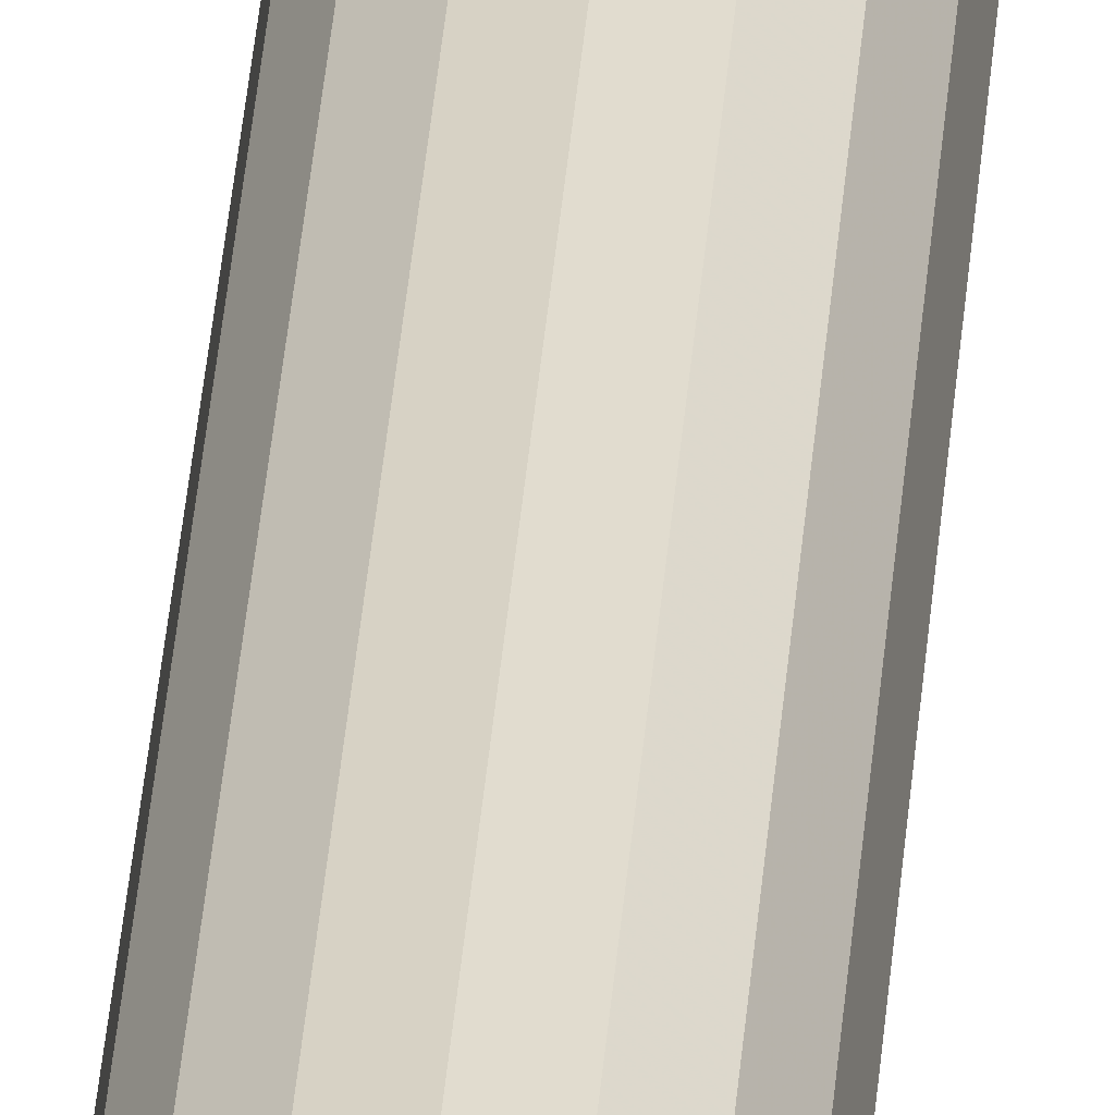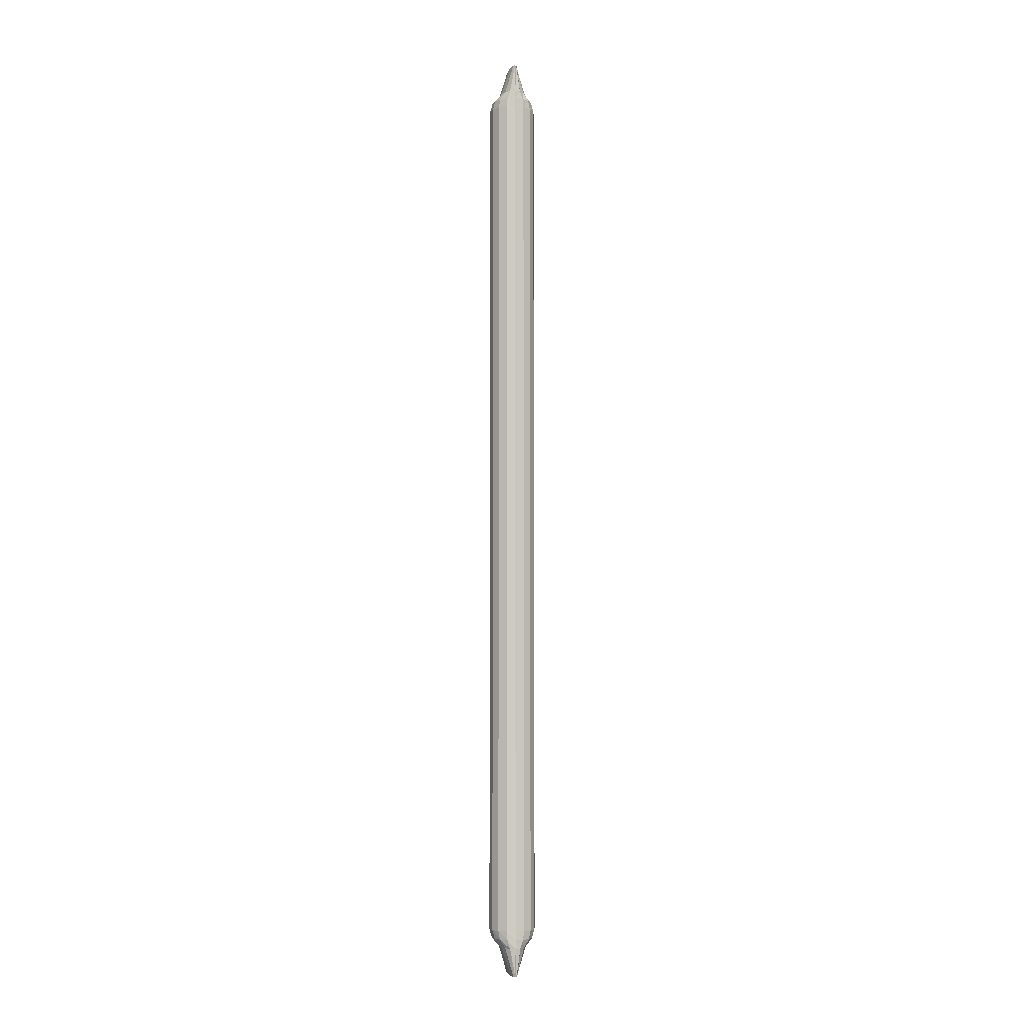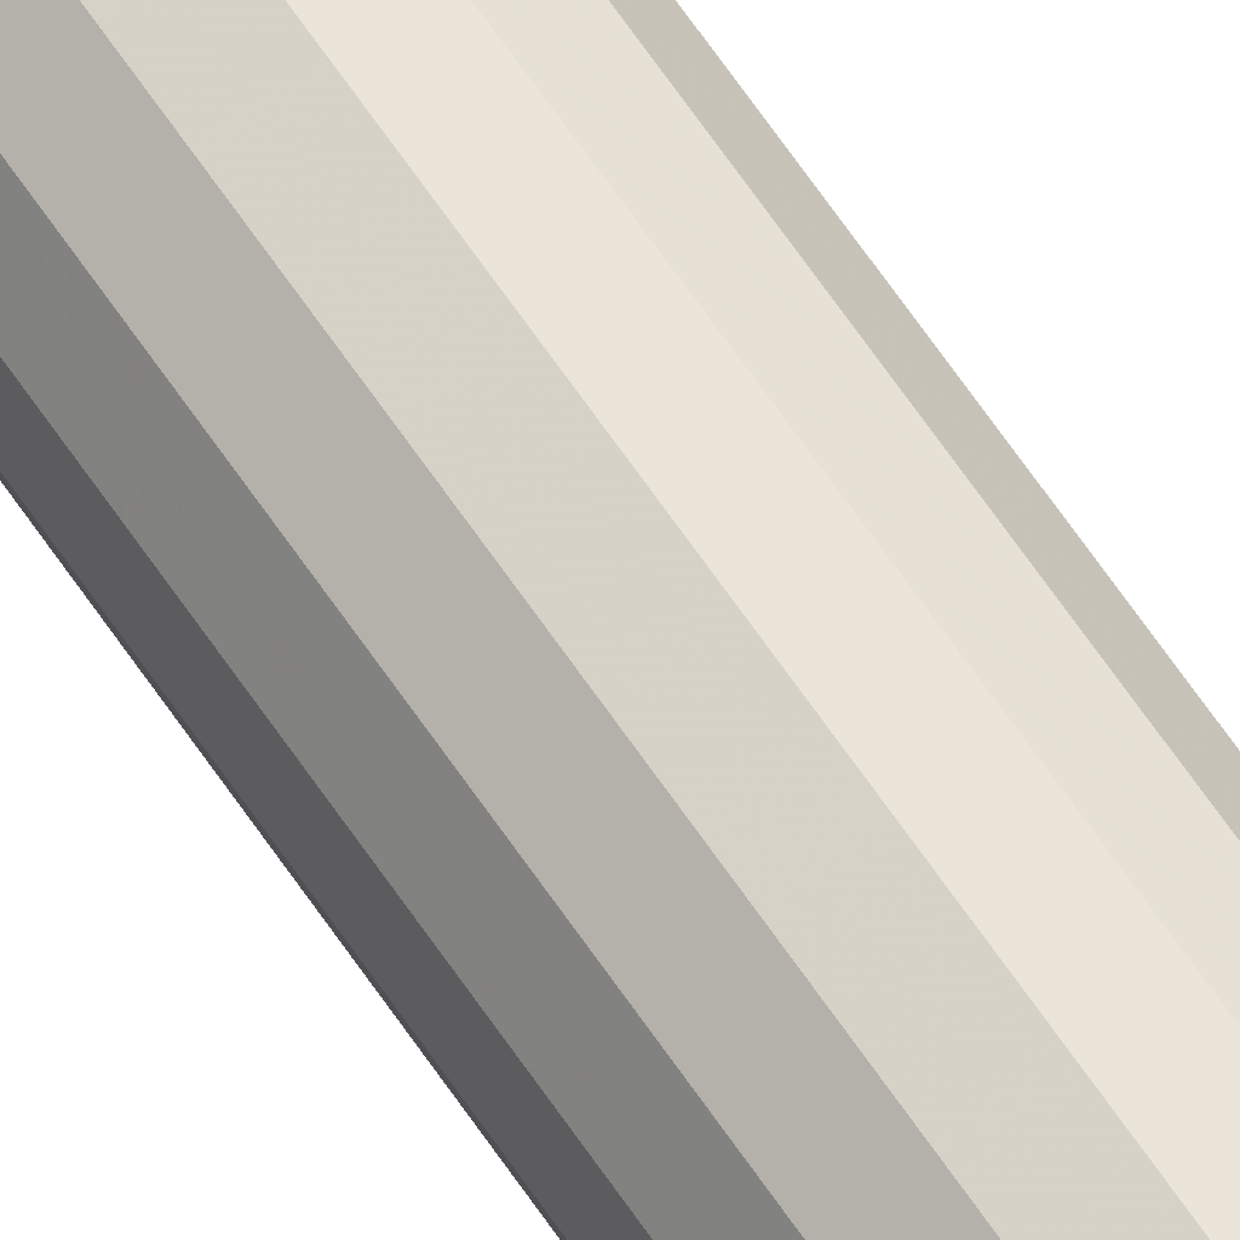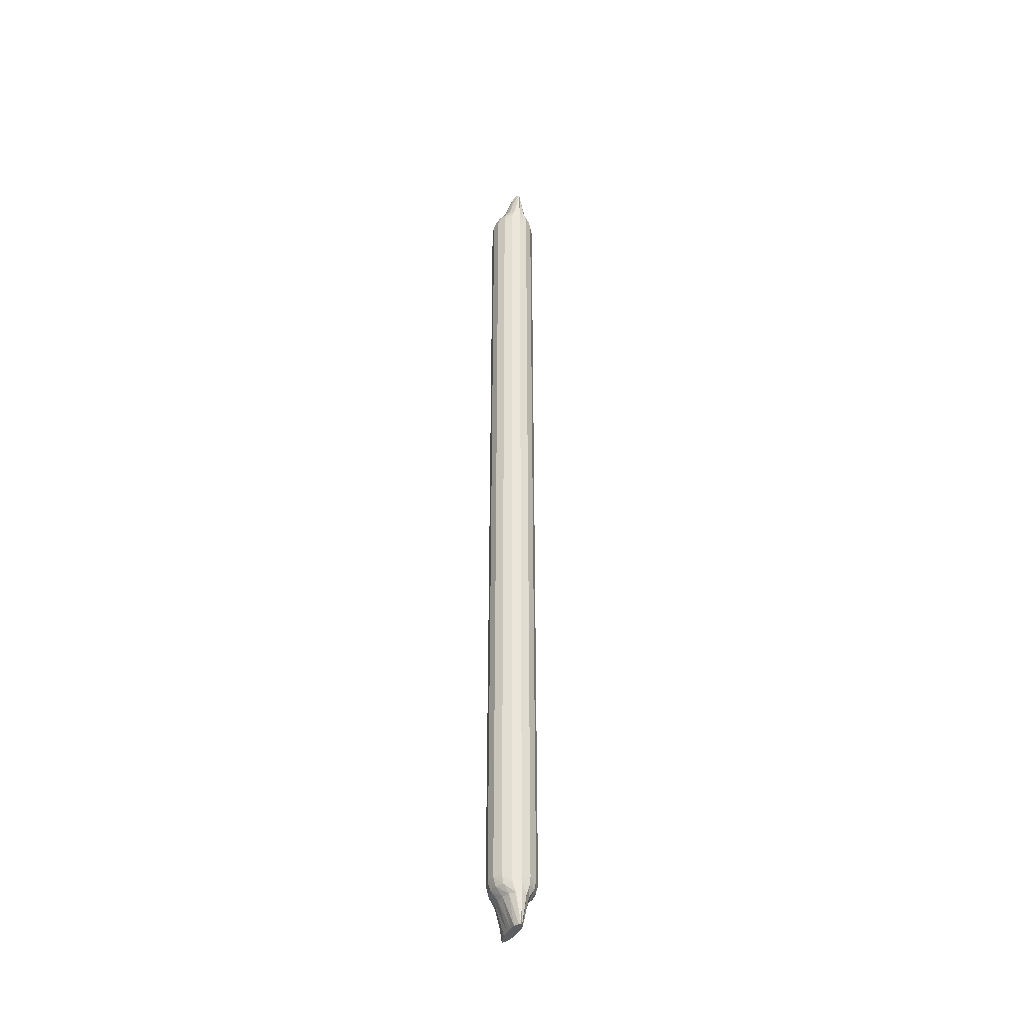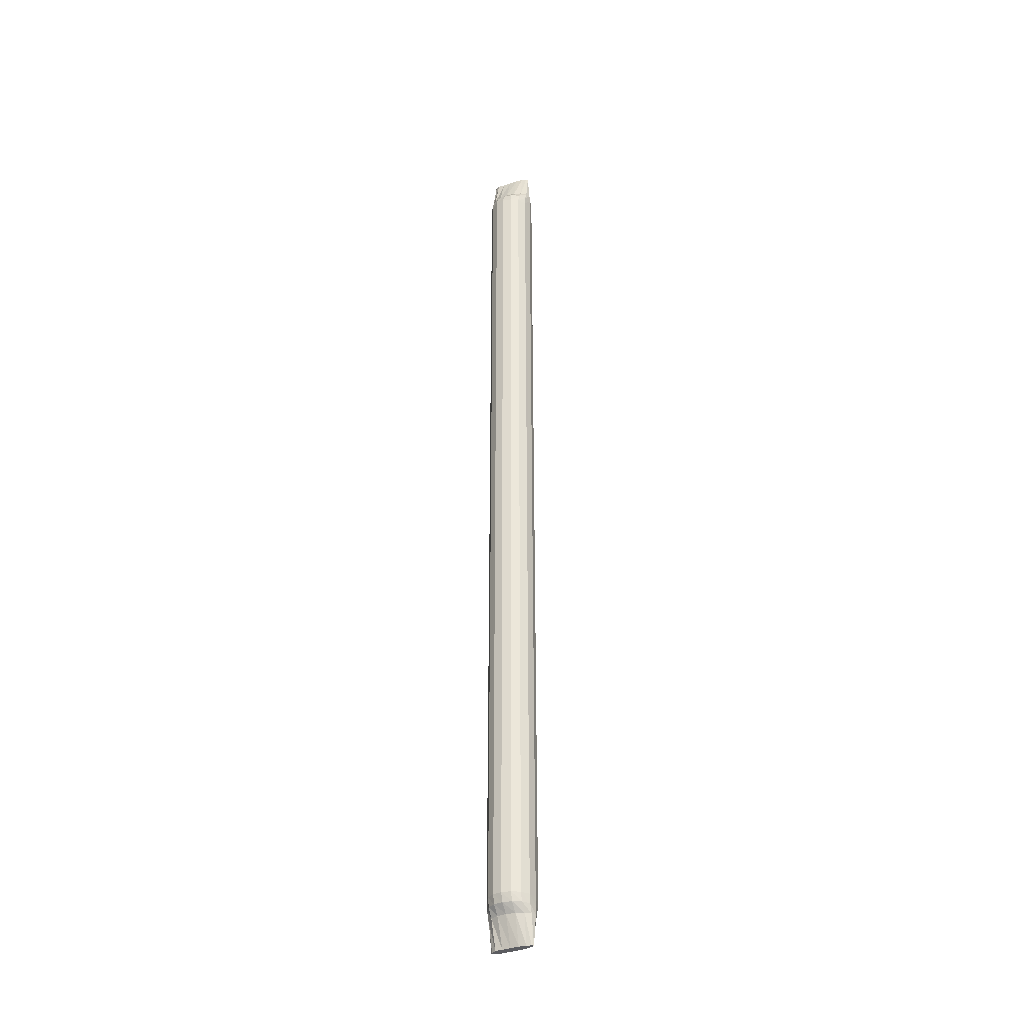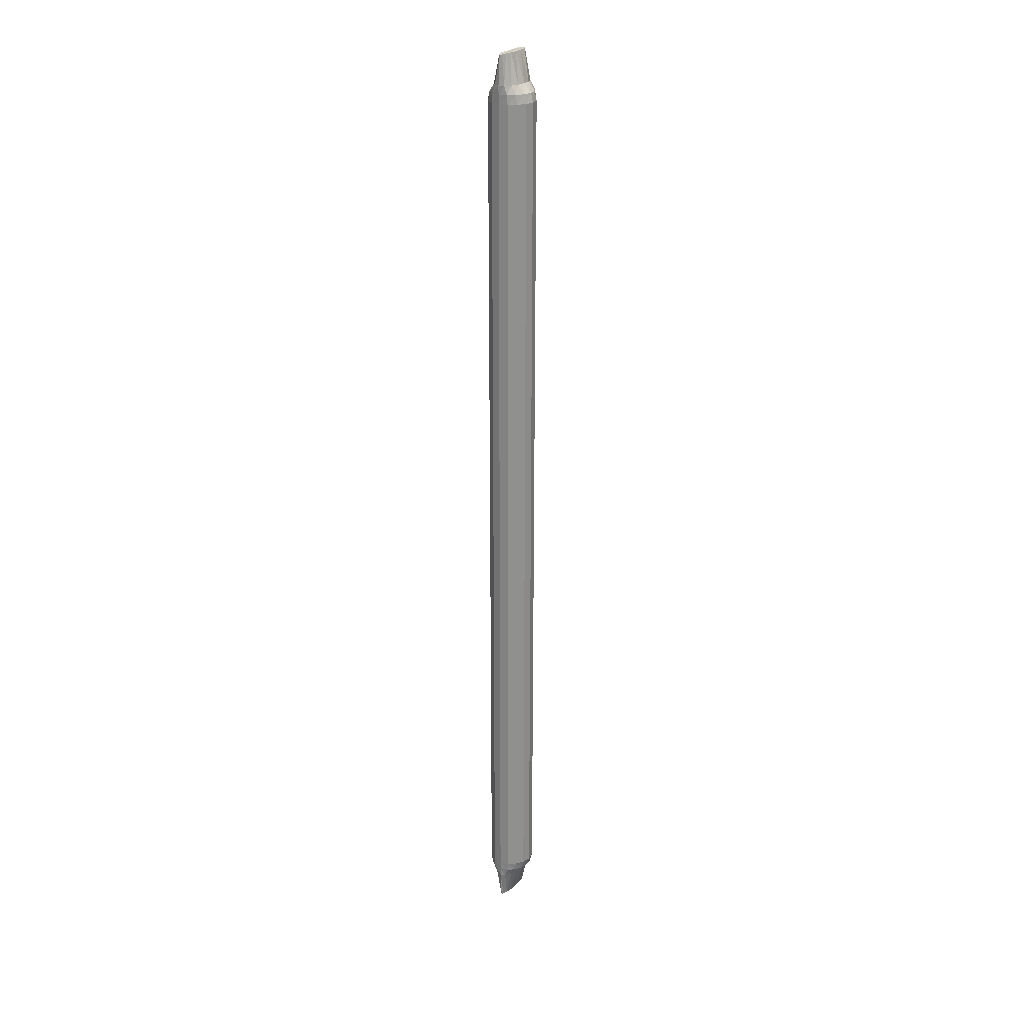
<metadata>
{"format":"obj","ext":"obj","renderer":"f3d","projection":"perspective","resolution":1024,"background":"white","views":[{"elev":33.7,"azim":4.2,"up":"+Z"},{"elev":-5.2,"azim":81.3,"up":"+Y"},{"elev":66.2,"azim":-34.2,"up":"+Z"},{"elev":-38.8,"azim":-112.6,"up":"+Y"},{"elev":-34.3,"azim":25.6,"up":"+Y"},{"elev":24.5,"azim":123.2,"up":"+Y"}]}
</metadata>
<code>
v -0.0124 1.622 0
v -0.01516 1.622 -0.002707
v -0.02302 1.623 -0.005002
v -0.03478 1.623 -0.007069
v -0.04866 1.623 -0.007075
v -0.06254 1.623 -0.00707
v -0.0743 1.624 -0.006902
v -0.08217 1.624 -0.002707
v -0.08493 1.624 0
v -0.08217 1.624 0.002707
v -0.0743 1.624 0.006902
v -0.06254 1.623 0.00707
v -0.04866 1.623 0.007074
v -0.03478 1.623 0.007069
v -0.02302 1.623 0.005002
v -0.01516 1.622 0.002707
v -0.01203 1.545 -0.01531
v -0.008983 1.545 0
v -0.0207 1.545 -0.02828
v -0.03368 1.545 -0.03696
v -0.04898 1.545 -0.04
v -0.06429 1.545 -0.03696
v -0.07727 1.545 -0.02828
v -0.08594 1.545 -0.01531
v -0.08898 1.545 0
v -0.08594 1.545 0.01531
v -0.07727 1.545 0.02828
v -0.06429 1.545 0.03696
v -0.04898 1.545 0.04
v -0.03368 1.545 0.03696
v -0.0207 1.545 0.02828
v -0.01203 1.545 0.01531
v -0.008854 1.574 0
v -0.008919 1.56 0
v -0.01196 1.56 -0.01372
v -0.0119 1.574 -0.008906
v -0.02063 1.56 -0.02535
v -0.02057 1.574 -0.01646
v -0.03361 1.56 -0.03312
v -0.03355 1.574 -0.0215
v -0.04892 1.56 -0.03585
v -0.04885 1.574 -0.02327
v -0.06423 1.56 -0.03312
v -0.06416 1.574 -0.0215
v -0.0772 1.56 -0.02535
v -0.07714 1.574 -0.01646
v -0.08587 1.56 -0.01372
v -0.08581 1.574 -0.008906
v -0.08892 1.56 0
v -0.08885 1.574 0
v -0.08587 1.56 0.01372
v -0.08581 1.574 0.008906
v -0.0772 1.56 0.02535
v -0.07714 1.574 0.01646
v -0.06423 1.56 0.03312
v -0.06416 1.574 0.0215
v -0.04892 1.56 0.03585
v -0.04885 1.574 0.02327
v -0.03361 1.56 0.03312
v -0.03355 1.574 0.0215
v -0.02063 1.56 0.02535
v -0.02057 1.574 0.01646
v -0.01196 1.56 0.01372
v -0.0119 1.574 0.008906
v -0.01105 0.003449 4.196e-07
v -0.01381 0.003403 -0.002707
v -0.02167 0.003271 -0.005002
v -0.03344 0.003073 -0.007068
v -0.04731 0.00284 -0.007074
v -0.06119 0.002607 -0.00707
v -0.07296 0.00241 -0.006902
v -0.08082 0.002278 -0.002707
v -0.08358 0.002232 4.289e-07
v -0.08082 0.002278 0.002708
v -0.07296 0.00241 0.006903
v -0.06119 0.002607 0.007071
v -0.04731 0.00284 0.007075
v -0.03344 0.003073 0.007069
v -0.02167 0.003271 0.005003
v -0.01381 0.003403 0.002708
v -0.01057 0.08101 -0.01531
v -0.007528 0.081 4.389e-07
v -0.01924 0.08102 -0.02828
v -0.03222 0.08104 -0.03695
v -0.04753 0.08106 -0.04
v -0.06284 0.08108 -0.03695
v -0.07581 0.0811 -0.02828
v -0.08448 0.08111 -0.01531
v -0.08753 0.08111 4.424e-07
v -0.08448 0.08111 0.01531
v -0.07581 0.0811 0.02828
v -0.06284 0.08108 0.03696
v -0.04753 0.08106 0.04
v -0.03222 0.08104 0.03696
v -0.01924 0.08102 0.02828
v -0.01057 0.08101 0.01531
v -0.00744 0.05155 4.317e-07
v -0.007484 0.06628 4.387e-07
v -0.01053 0.06628 -0.01372
v -0.01048 0.05156 -0.008905
v -0.0192 0.06629 -0.02535
v -0.01916 0.05157 -0.01646
v -0.03218 0.06631 -0.03312
v -0.03213 0.05159 -0.0215
v -0.04748 0.06633 -0.03585
v -0.04744 0.05161 -0.02327
v -0.06279 0.06635 -0.03312
v -0.06275 0.05163 -0.0215
v -0.07577 0.06637 -0.02535
v -0.07572 0.05165 -0.01646
v -0.08444 0.06638 -0.01372
v -0.08439 0.05166 -0.008905
v -0.08748 0.06639 4.43e-07
v -0.08744 0.05166 4.387e-07
v -0.08444 0.06638 0.01372
v -0.08439 0.05166 0.008906
v -0.07577 0.06637 0.02535
v -0.07572 0.05165 0.01646
v -0.06279 0.06635 0.03312
v -0.06275 0.05163 0.0215
v -0.04748 0.06633 0.03585
v -0.04744 0.05161 0.02327
v -0.03218 0.06631 0.03312
v -0.03213 0.05159 0.0215
v -0.0192 0.06629 0.02535
v -0.01916 0.05157 0.01646
v -0.01053 0.06628 0.01372
v -0.01048 0.05156 0.008906
f 24 23 87
f 87 88 24
f 25 24 88
f 88 89 25
f 26 25 89
f 89 90 26
f 27 26 90
f 90 91 27
f 2 3 4
f 4 5 6
f 6 7 8
f 4 6 8
f 8 9 10
f 10 11 12
f 8 10 12
f 12 13 14
f 14 15 16
f 12 14 16
f 8 12 16
f 4 8 16
f 2 4 16
f 1 2 16
f 36 33 34
f 34 35 36
f 38 36 35
f 35 37 38
f 40 38 37
f 37 39 40
f 42 40 39
f 39 41 42
f 44 42 41
f 41 43 44
f 46 44 43
f 43 45 46
f 48 46 45
f 45 47 48
f 50 48 47
f 47 49 50
f 52 50 49
f 49 51 52
f 54 52 51
f 51 53 54
f 56 54 53
f 53 55 56
f 58 56 55
f 55 57 58
f 60 58 57
f 57 59 60
f 62 60 59
f 59 61 62
f 64 62 61
f 61 63 64
f 33 64 63
f 63 34 33
f 2 1 33
f 33 36 2
f 18 17 35
f 35 34 18
f 3 2 36
f 36 38 3
f 17 19 37
f 37 35 17
f 4 3 38
f 38 40 4
f 19 20 39
f 39 37 19
f 5 4 40
f 40 42 5
f 20 21 41
f 41 39 20
f 6 5 42
f 42 44 6
f 21 22 43
f 43 41 21
f 7 6 44
f 44 46 7
f 22 23 45
f 45 43 22
f 8 7 46
f 46 48 8
f 23 24 47
f 47 45 23
f 9 8 48
f 48 50 9
f 24 25 49
f 49 47 24
f 10 9 50
f 50 52 10
f 25 26 51
f 51 49 25
f 11 10 52
f 52 54 11
f 26 27 53
f 53 51 26
f 12 11 54
f 54 56 12
f 27 28 55
f 55 53 27
f 13 12 56
f 56 58 13
f 28 29 57
f 57 55 28
f 14 13 58
f 58 60 14
f 29 30 59
f 59 57 29
f 15 14 60
f 60 62 15
f 30 31 61
f 61 59 30
f 16 15 62
f 62 64 16
f 31 32 63
f 63 61 31
f 1 16 64
f 64 33 1
f 32 18 34
f 34 63 32
f 18 82 81
f 81 17 18
f 17 81 83
f 83 19 17
f 19 83 84
f 84 20 19
f 20 84 85
f 85 21 20
f 21 85 86
f 86 22 21
f 22 86 87
f 87 23 22
f 28 27 91
f 91 92 28
f 28 92 93
f 93 29 28
f 29 93 94
f 94 30 29
f 30 94 95
f 95 31 30
f 31 95 96
f 96 32 31
f 32 96 82
f 82 18 32
f 80 79 78
f 78 77 76
f 80 78 76
f 76 75 74
f 74 73 72
f 76 74 72
f 80 76 72
f 72 71 70
f 70 69 68
f 72 70 68
f 80 72 68
f 68 67 66
f 80 68 66
f 65 80 66
f 100 99 98
f 98 97 100
f 102 101 99
f 99 100 102
f 104 103 101
f 101 102 104
f 106 105 103
f 103 104 106
f 108 107 105
f 105 106 108
f 110 109 107
f 107 108 110
f 112 111 109
f 109 110 112
f 114 113 111
f 111 112 114
f 116 115 113
f 113 114 116
f 118 117 115
f 115 116 118
f 120 119 117
f 117 118 120
f 122 121 119
f 119 120 122
f 124 123 121
f 121 122 124
f 126 125 123
f 123 124 126
f 128 127 125
f 125 126 128
f 97 98 127
f 127 128 97
f 66 100 97
f 97 65 66
f 82 98 99
f 99 81 82
f 67 102 100
f 100 66 67
f 81 99 101
f 101 83 81
f 68 104 102
f 102 67 68
f 83 101 103
f 103 84 83
f 69 106 104
f 104 68 69
f 84 103 105
f 105 85 84
f 70 108 106
f 106 69 70
f 85 105 107
f 107 86 85
f 71 110 108
f 108 70 71
f 86 107 109
f 109 87 86
f 72 112 110
f 110 71 72
f 87 109 111
f 111 88 87
f 73 114 112
f 112 72 73
f 88 111 113
f 113 89 88
f 74 116 114
f 114 73 74
f 89 113 115
f 115 90 89
f 75 118 116
f 116 74 75
f 90 115 117
f 117 91 90
f 76 120 118
f 118 75 76
f 91 117 119
f 119 92 91
f 77 122 120
f 120 76 77
f 92 119 121
f 121 93 92
f 78 124 122
f 122 77 78
f 93 121 123
f 123 94 93
f 79 126 124
f 124 78 79
f 94 123 125
f 125 95 94
f 80 128 126
f 126 79 80
f 95 125 127
f 127 96 95
f 65 97 128
f 128 80 65
f 96 127 98
f 98 82 96

</code>
